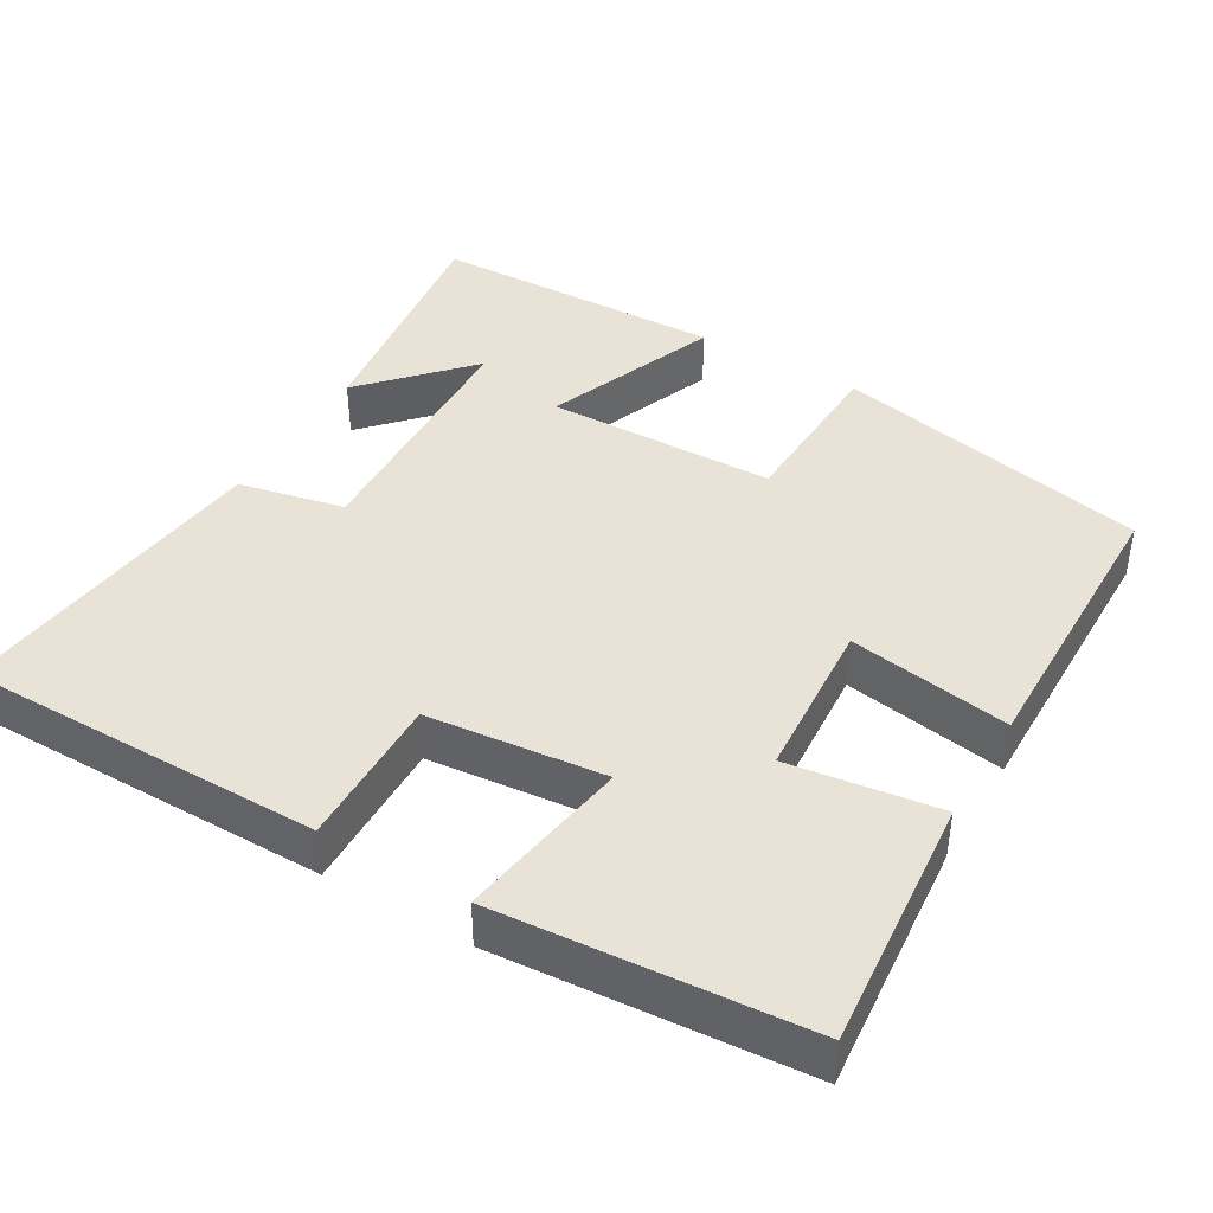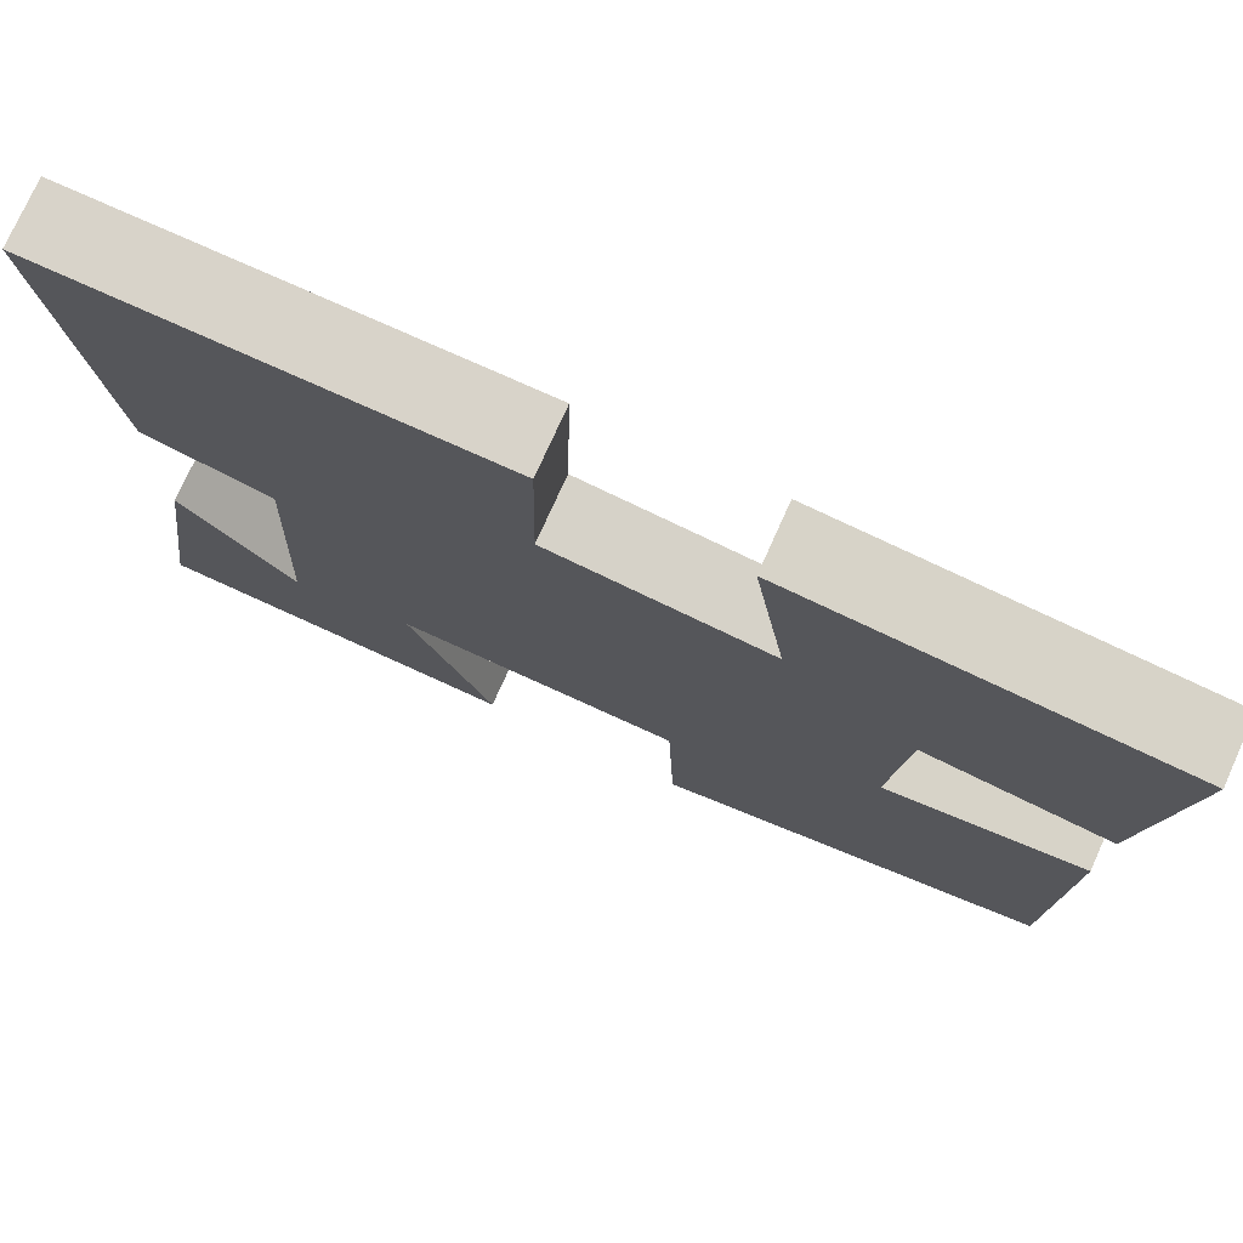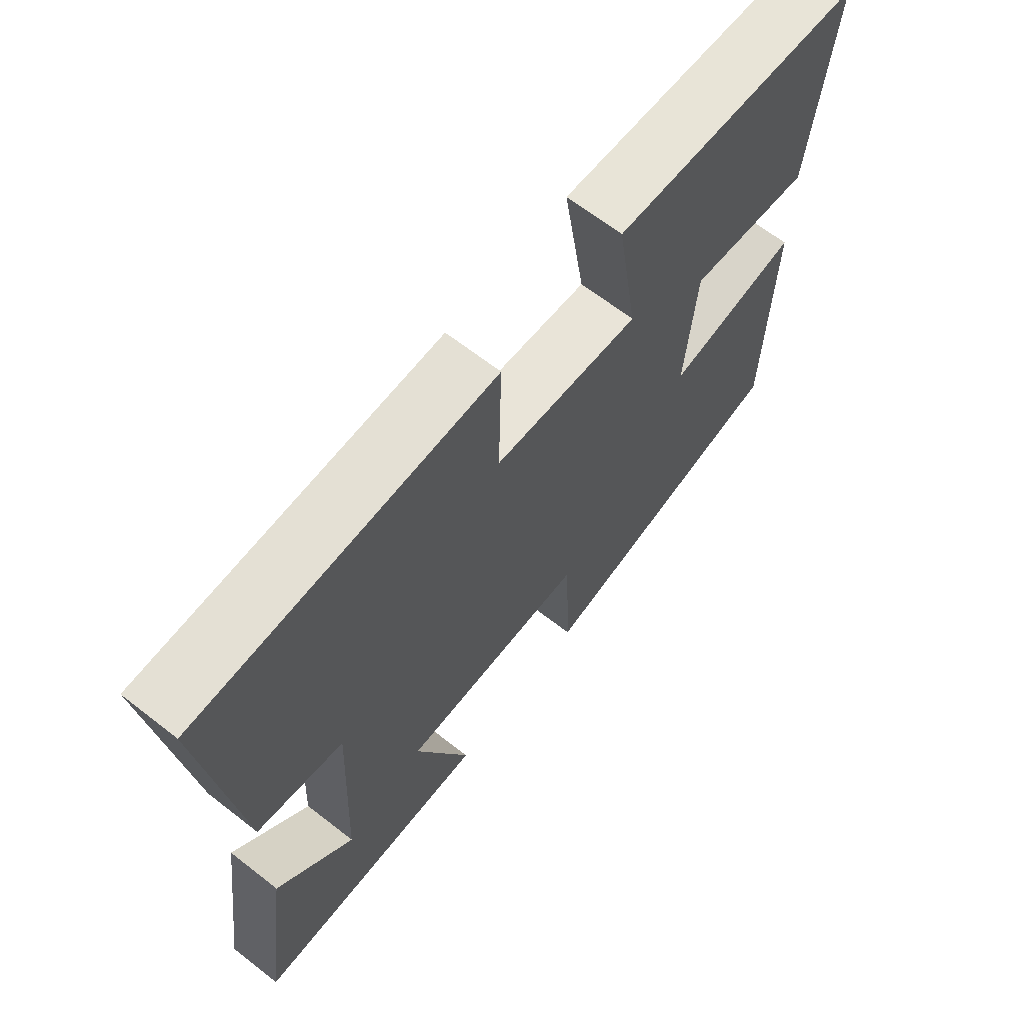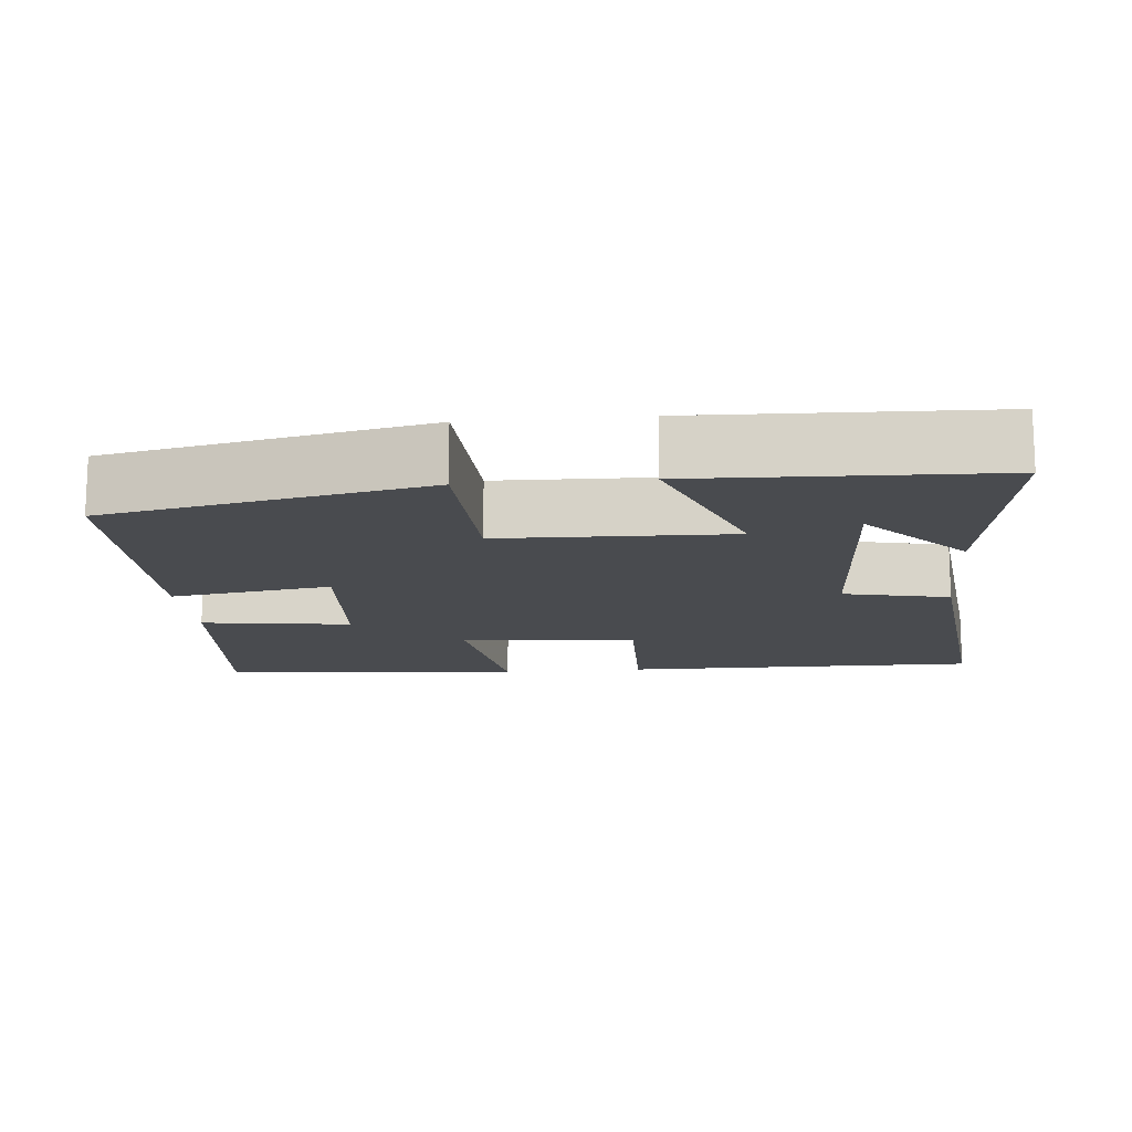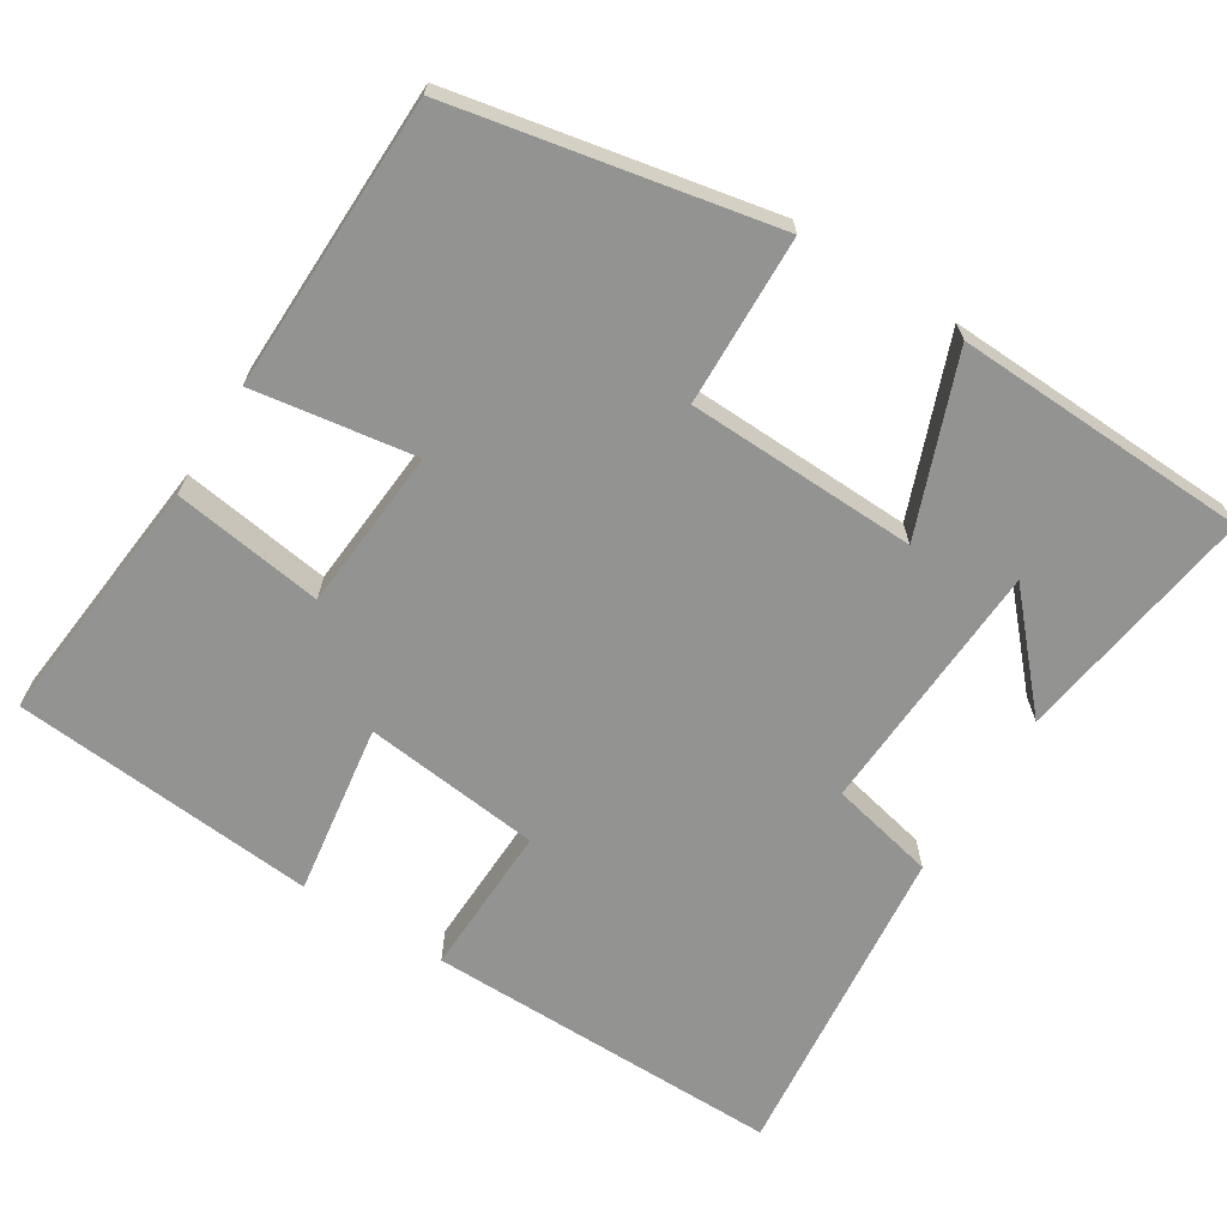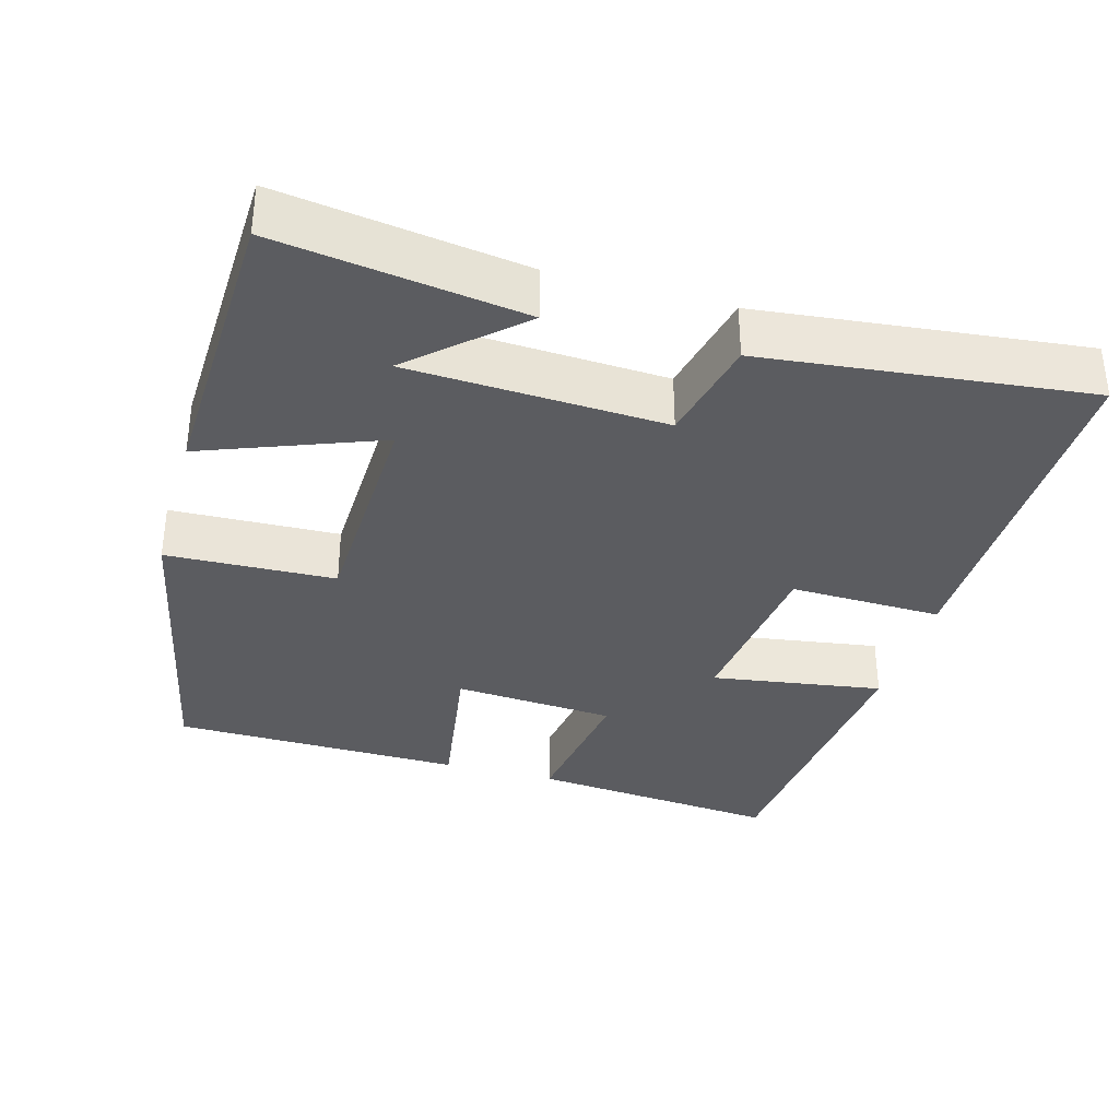
<metadata>
{"format":"obj","ext":"obj","renderer":"f3d","projection":"perspective","resolution":1024,"background":"white","views":[{"elev":41.7,"azim":30.7,"up":"+Y"},{"elev":76.0,"azim":24.2,"up":"+Z"},{"elev":66.2,"azim":-52.0,"up":"+Z"},{"elev":-14.2,"azim":-174.7,"up":"+Y"},{"elev":-66.7,"azim":147.7,"up":"+Y"},{"elev":-34.5,"azim":-105.9,"up":"+Y"}]}
</metadata>
<code>
v 0.494 0.07 -0.413
v 0.071 0.07 -0.5
v 0.063 0.07 -0.275
v -0.243 0.07 -0.267
v -0.153 0.07 -0.5
v -0.546 0.07 -0.487
v -0.5 0.07 -0.162
v -0.375 0.07 -0.299
v -0.359 0.07 0.041
v -0.5 0.07 0.072
v -0.548 0.07 0.502
v -0.07 0.07 0.5
v -0.075 0.07 0.297
v 0.161 0.07 0.271
v 0.126 0.07 0.5
v 0.532 0.07 0.466
v 0.5 0.07 0.13
v 0.301 0.07 0.158
v 0.285 0.07 -0.058
v 0.5 0.07 -0.024
v 0.494 0 -0.413
v 0.071 0 -0.5
v 0.063 0 -0.275
v -0.243 0 -0.267
v -0.153 0 -0.5
v -0.546 0 -0.487
v -0.5 0 -0.162
v -0.375 0 -0.299
v -0.359 0 0.041
v -0.5 0 0.072
v -0.548 0 0.502
v -0.07 0 0.5
v -0.075 0 0.297
v 0.161 0 0.271
v 0.126 0 0.5
v 0.532 0 0.466
v 0.5 0 0.13
v 0.301 0 0.158
v 0.285 0 -0.058
v 0.5 0 -0.024
f 1 2 3
f 20 1 3
f 19 20 3
f 18 19 3 4
f 16 17 18
f 15 16 18
f 14 15 18
f 13 14 18 4
f 11 12 13
f 10 11 13
f 9 10 13
f 8 9 13 4
f 6 7 8
f 4 5 6 8
f 23 22 21
f 23 21 40
f 23 40 39
f 24 23 39 38
f 38 37 36
f 38 36 35
f 38 35 34
f 24 38 34 33
f 33 32 31
f 33 31 30
f 33 30 29
f 24 33 29 28
f 28 27 26
f 28 26 25 24
f 1 21 22 2
f 2 22 23 3
f 3 23 24 4
f 4 24 25 5
f 5 25 26 6
f 6 26 27 7
f 7 27 28 8
f 8 28 29 9
f 9 29 30 10
f 10 30 31 11
f 11 31 32 12
f 12 32 33 13
f 13 33 34 14
f 14 34 35 15
f 15 35 36 16
f 16 36 37 17
f 17 37 38 18
f 18 38 39 19
f 19 39 40 20
f 20 40 21 1

</code>
